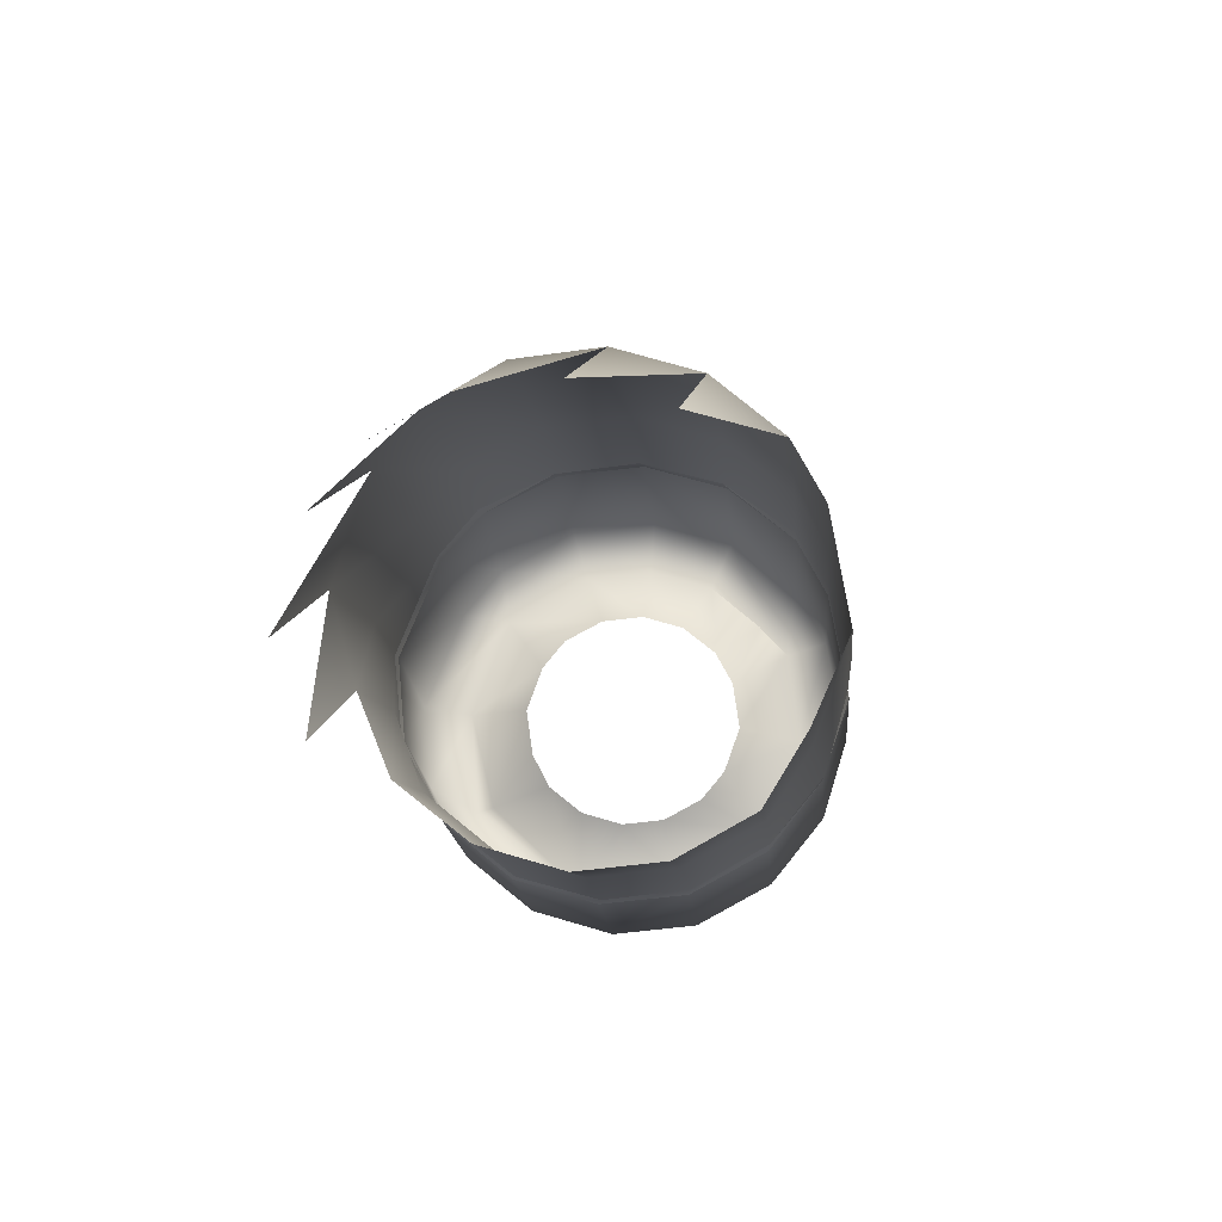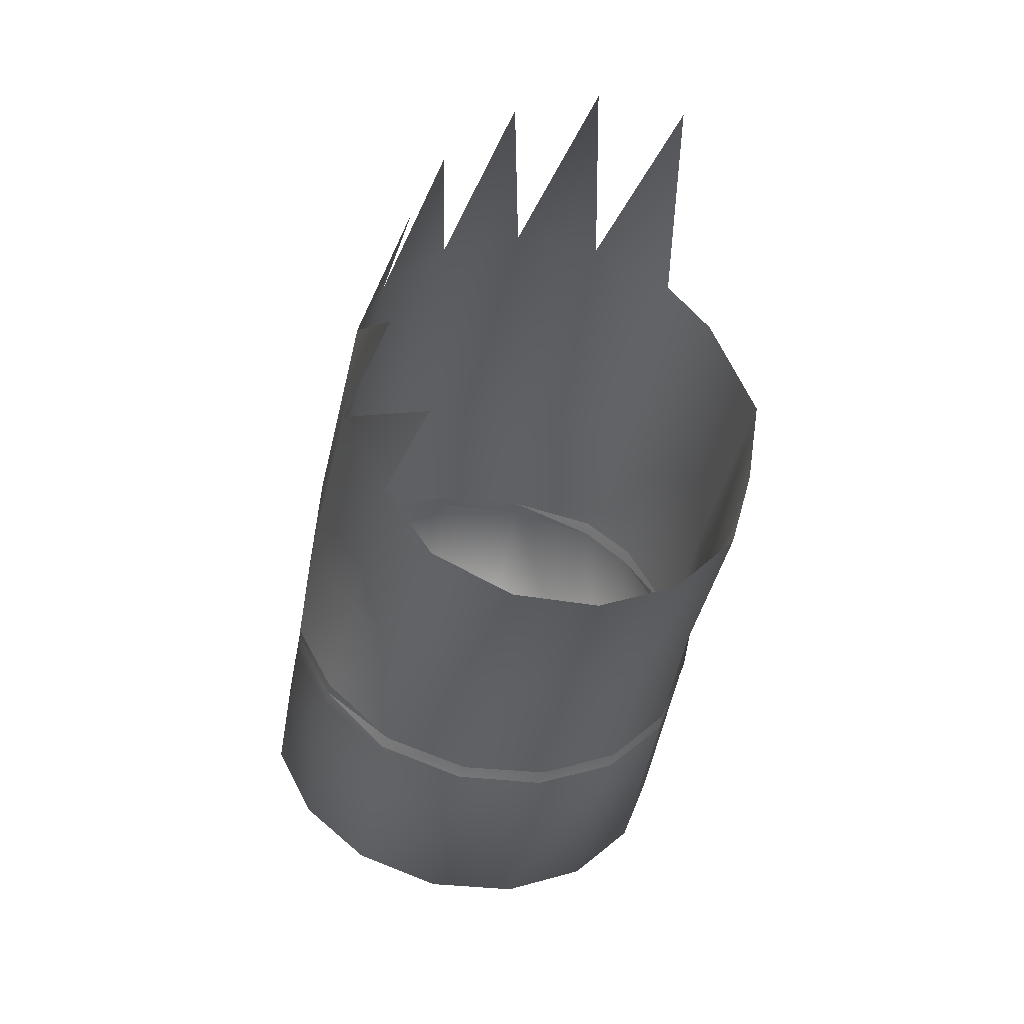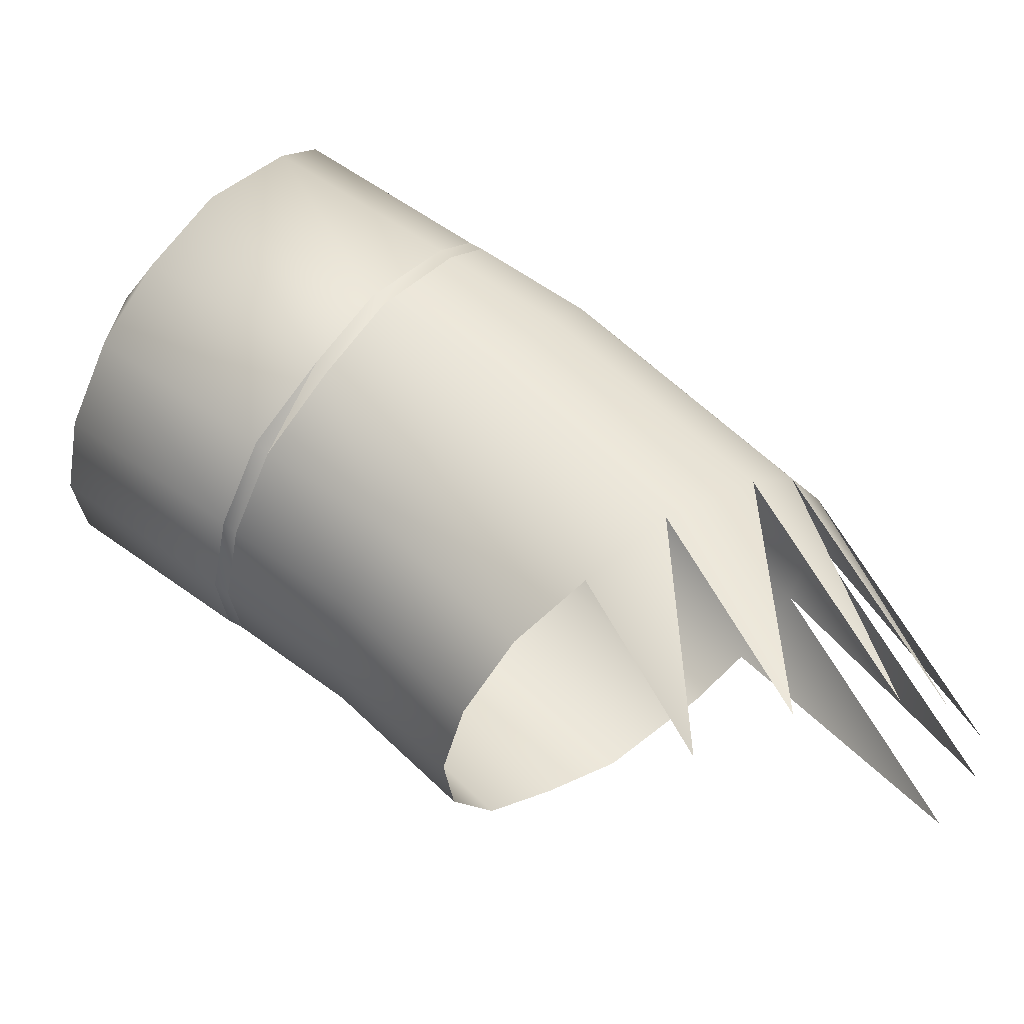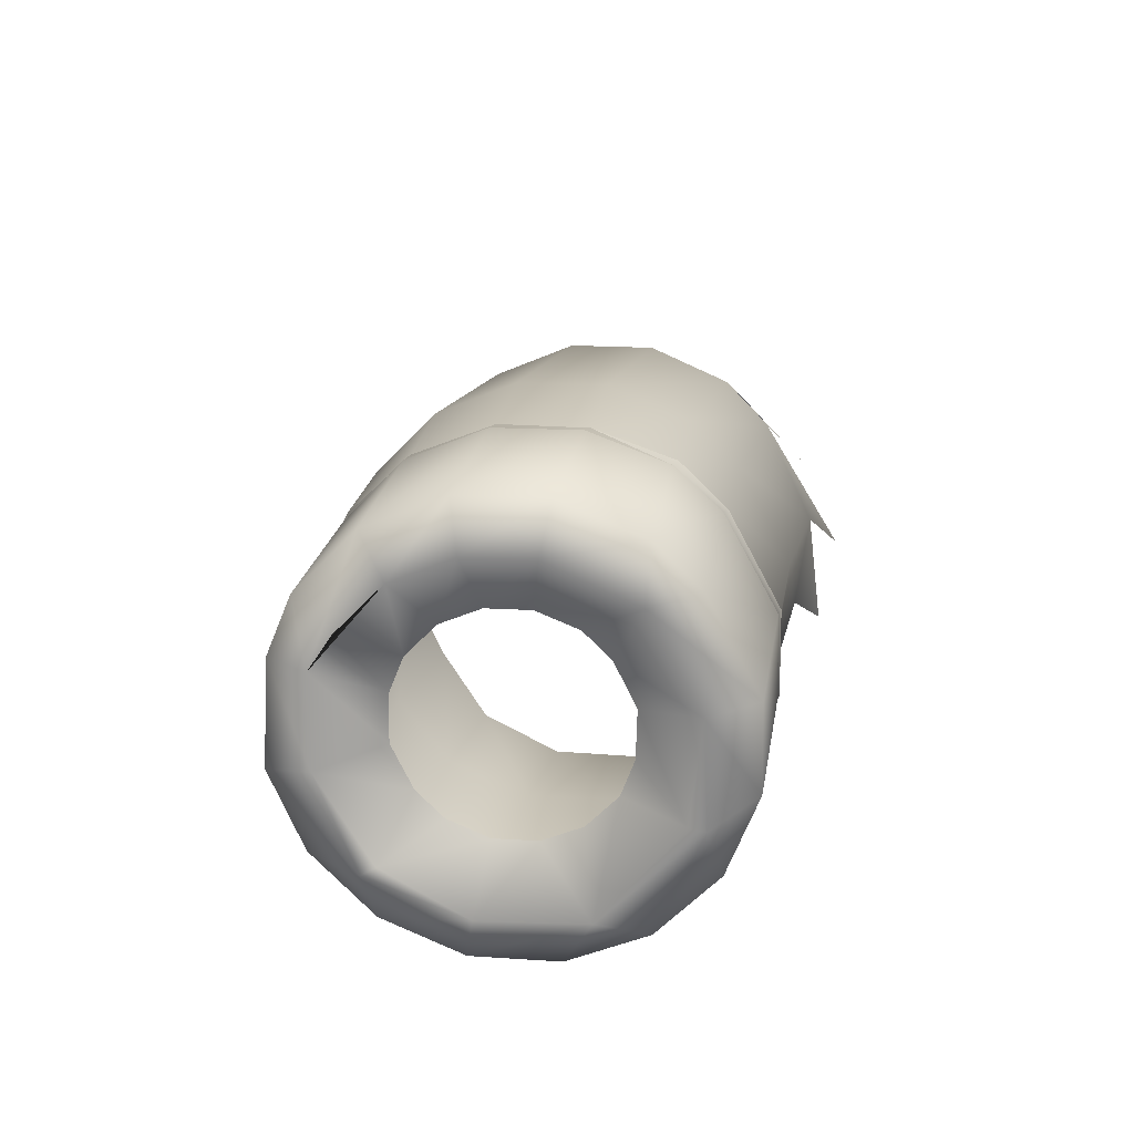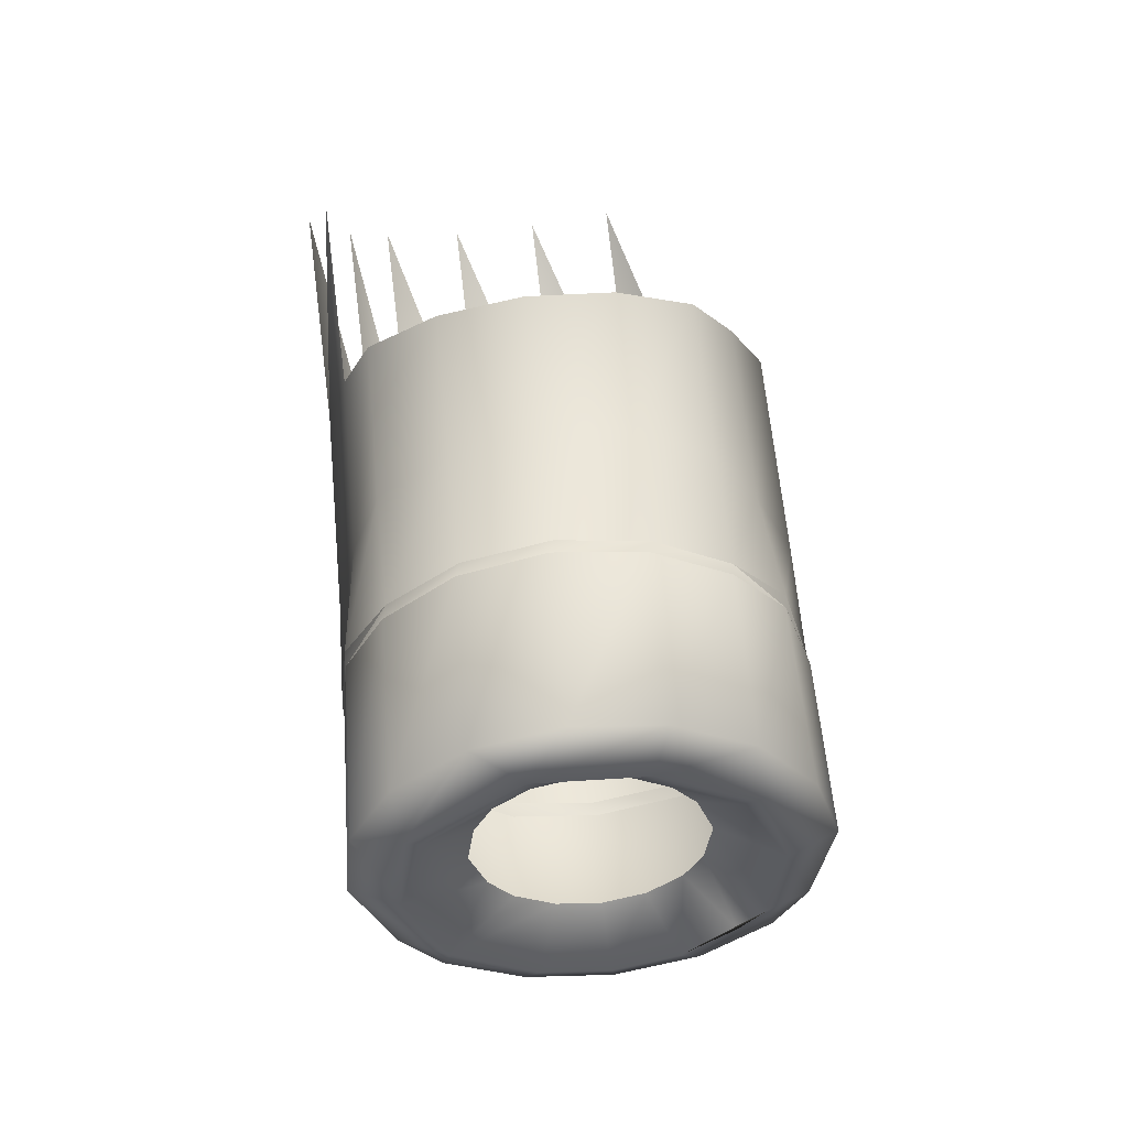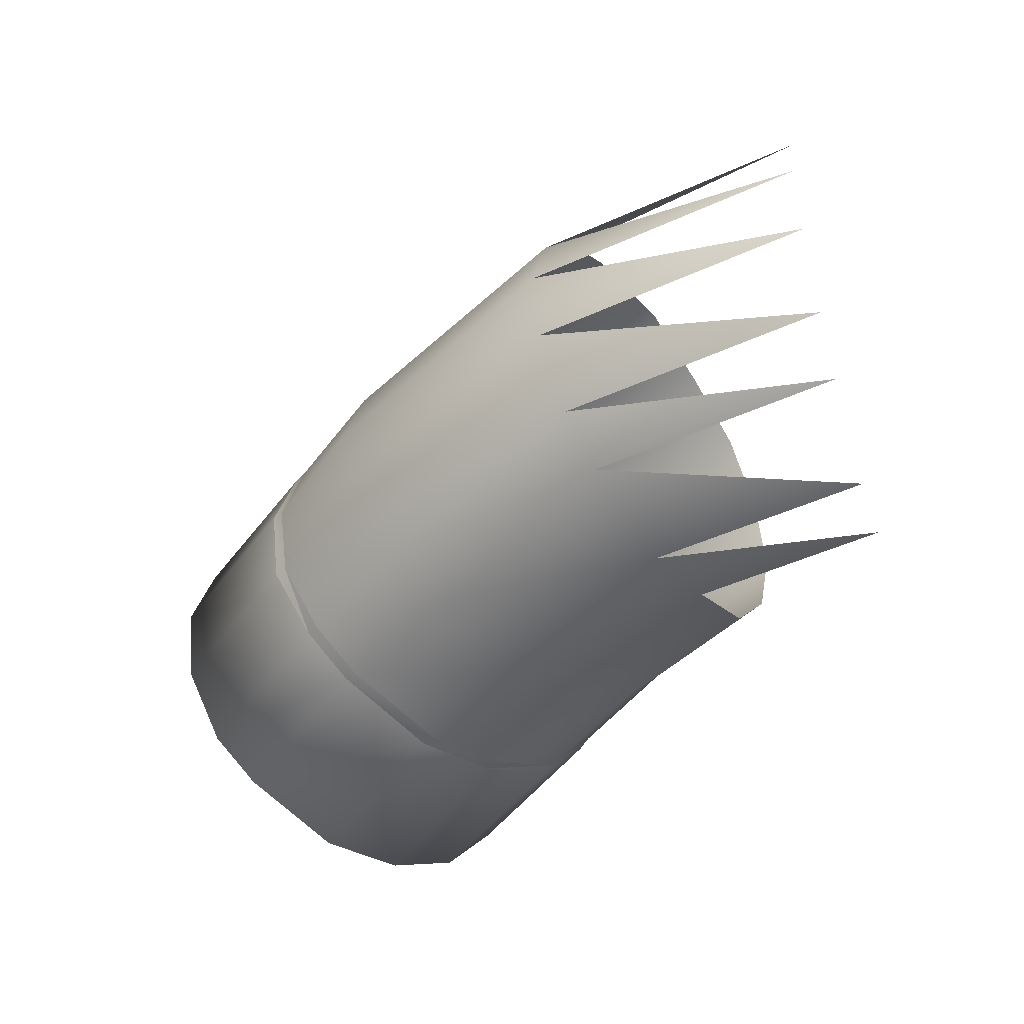
<metadata>
{"format":"obj","ext":"obj","renderer":"f3d","projection":"perspective","resolution":1024,"background":"white","views":[{"elev":37.8,"azim":-172.8,"up":"+Y"},{"elev":6.3,"azim":162.6,"up":"+Y"},{"elev":-34.4,"azim":86.1,"up":"+Z"},{"elev":-33.7,"azim":15.3,"up":"+Y"},{"elev":-73.2,"azim":-172.4,"up":"+Y"},{"elev":37.3,"azim":92.9,"up":"+Y"}]}
</metadata>
<code>
v 0.06856 0.001637 0.7572
v 0.07895 0.02979 0.7664
v 0.06867 0.06461 0.7778
v 0.05616 0.08231 0.7835
v 0.05616 -0.04978 0.8017
v 0.06854 -0.02886 0.8168
v 0.07895 -0.004898 0.8343
v 0.06864 0.02481 0.8559
v 0.03027 0.09871 0.7888
v 0.05616 0.03978 0.8668
v 0.03027 -0.06378 0.7915
v -0.02982 -0.06378 0.7915
v 0.000238 -0.06855 0.788
v -0.05538 -0.04978 0.8017
v -0.06817 -0.02886 0.8168
v -0.07836 -0.004898 0.8343
v -0.06815 0.02481 0.8559
v -0.02982 0.09871 0.7888
v 0.000238 0.1043 0.7907
v 0.03027 0.05373 0.8769
v 0.05616 -0.09205 0.8435
v 0.06868 -0.07683 0.8644
v 0.07895 -0.05945 0.8884
v 0.06853 -0.03789 0.9181
v 0.05616 -0.02698 0.9331
v -0.05538 0.03982 0.8668
v 0.000238 0.05853 0.8804
v 0.03027 -0.01685 0.947
v 0.03027 -0.1022 0.8295
v -0.02982 -0.1022 0.8295
v 0.000238 -0.1057 0.8248
v -0.05538 -0.09205 0.8435
v -0.06815 -0.07683 0.8644
v -0.07836 -0.05945 0.8884
v -0.06815 -0.03789 0.9181
v -0.02982 0.05373 0.8769
v 0.000238 -0.01337 0.9518
v 0.07276 -0.1107 0.889
v 0.05487 -0.1283 0.8694
v 0.07895 -0.09324 0.913
v 0.06858 -0.07169 0.9426
v 0.05616 -0.06078 0.9576
v 0.0312 -0.05352 0.9724
v -0.05538 -0.02696 0.9331
v -0.02982 -0.01685 0.947
v 0.001512 -0.04978 0.9775
v 0.02887 -0.1382 0.8558
v -0.001045 -0.1414 0.8515
v -0.03072 -0.1377 0.8566
v -0.05593 -0.1272 0.8709
v -0.07228 -0.1107 0.889
v -0.0777 -0.09485 0.9154
v -0.06808 -0.07169 0.9426
v -0.02843 -0.05296 0.9732
v 0.07845 -0.09695 0.9166
v 0.07274 -0.1141 0.8929
v 0.05616 -0.1322 0.8727
v 0.06767 -0.07517 0.9463
v 0.05515 -0.06477 0.961
v 0.000238 -0.0535 0.981
v -0.05538 -0.06075 0.9577
v -0.02982 -0.05698 0.9762
v 0.03027 -0.1424 0.8587
v 0.03027 -0.05698 0.9762
v 0.000238 -0.1458 0.8539
v -0.02982 -0.1424 0.8587
v -0.07147 -0.1152 0.8914
v -0.06817 -0.07668 0.9447
v -0.05576 -0.06541 0.9598
v 0.06848 -0.1298 0.9846
v 0.07877 -0.1515 0.9551
v 0.07265 -0.1691 0.9304
v 0.05589 -0.184 0.9103
v 0.05613 -0.1192 0.9998
v 0.03034 -0.109 1.014
v -0.02961 -0.1089 1.014
v 0.000386 -0.1055 1.019
v -0.05538 -0.1322 0.8727
v -0.07836 -0.09958 0.9176
v -0.05514 -0.1189 0.9999
v 0.03006 -0.1942 0.8965
v 9e-05 -0.1976 0.8918
v -0.02988 -0.1941 0.8966
v -0.05534 -0.1839 0.9106
v -0.07216 -0.1687 0.9314
v -0.07817 -0.1513 0.9553
v -0.06791 -0.1299 0.9849
v 0.05177 -0.1355 0.9892
v 0.06179 -0.1571 0.9594
v 0.05527 -0.1787 0.9297
v 0.02372 -0.1238 1.005
v 0.000246 -0.1211 1.009
v -0.05405 -0.138 0.9857
v -0.02324 -0.1238 1.005
v 0.01429 -0.1945 0.9092
v -0.02324 -0.1905 0.9134
v -0.05473 -0.1787 0.9297
v -0.06122 -0.1571 0.9594
v 0.01532 -0.1245 0.9808
v 0.03558 -0.1361 0.965
v 0.04966 -0.1773 0.9315
v 0.000258 -0.1228 0.9832
v -0.01482 -0.1245 0.9808
v -0.04321 -0.1317 0.9943
v -0.03916 -0.1459 0.9514
v 0.0283 -0.1296 0.9738
v 0.03973 -0.1459 0.9514
v 0.0283 -0.1622 0.9289
v -0.02763 -0.1296 0.9738
v -0.03506 -0.1361 0.965
v 0.000258 -0.1691 0.9195
v -0.04904 -0.1775 0.9313
v -0.03506 -0.1557 0.9379
v 0.03558 -0.1556 0.9381
v 0.01532 -0.1674 0.9219
v -0.01482 -0.1674 0.9219
v -0.02763 -0.1622 0.9289
f 1 7 6
f 6 7 1
f 2 8 7
f 7 8 2
f 3 10 8
f 8 10 3
f 4 20 10
f 10 20 4
f 5 21 11
f 11 21 5
f 5 6 22
f 22 6 5
f 6 7 23
f 23 7 6
f 7 8 24
f 24 8 7
f 8 10 25
f 25 10 8
f 9 27 20
f 20 27 9
f 20 28 10
f 10 28 20
f 5 22 21
f 21 22 5
f 11 21 29
f 29 21 11
f 6 23 22
f 22 23 6
f 7 24 23
f 23 24 7
f 8 25 24
f 24 25 8
f 10 28 25
f 25 28 10
f 11 29 13
f 13 29 11
f 14 12 30
f 30 12 14
f 12 13 31
f 31 13 12
f 14 32 15
f 15 32 14
f 15 33 16
f 16 33 15
f 16 34 17
f 17 34 16
f 17 35 26
f 26 35 17
f 18 26 36
f 36 26 18
f 19 36 27
f 27 36 19
f 27 37 20
f 20 37 27
f 20 37 28
f 28 37 20
f 21 22 38
f 38 22 21
f 21 39 29
f 29 39 21
f 22 23 40
f 40 23 22
f 23 24 41
f 41 24 23
f 24 25 42
f 42 25 24
f 28 43 25
f 25 43 28
f 13 29 31
f 31 29 13
f 12 31 30
f 30 31 12
f 14 30 32
f 32 30 14
f 15 32 33
f 33 32 15
f 16 33 34
f 34 33 16
f 17 34 35
f 35 34 17
f 26 35 44
f 44 35 26
f 36 26 44
f 44 26 36
f 27 36 45
f 45 36 27
f 27 45 37
f 37 45 27
f 37 46 28
f 28 46 37
f 22 40 38
f 38 40 22
f 21 38 39
f 39 38 21
f 29 39 47
f 47 39 29
f 23 41 40
f 40 41 23
f 24 42 41
f 41 42 24
f 25 43 42
f 42 43 25
f 28 46 43
f 43 46 28
f 29 47 31
f 31 47 29
f 30 31 48
f 48 31 30
f 32 30 49
f 49 30 32
f 32 50 33
f 33 50 32
f 33 51 34
f 34 51 33
f 34 52 35
f 35 52 34
f 35 53 44
f 44 53 35
f 36 44 45
f 45 44 36
f 37 45 54
f 54 45 37
f 37 54 46
f 46 54 37
f 38 40 55
f 55 40 38
f 39 38 56
f 56 38 39
f 39 57 47
f 47 57 39
f 40 41 58
f 58 41 40
f 41 42 59
f 59 42 41
f 43 59 42
f 42 59 43
f 46 60 43
f 43 60 46
f 31 47 48
f 48 47 31
f 30 48 49
f 49 48 30
f 32 49 50
f 50 49 32
f 33 50 51
f 51 50 33
f 34 51 52
f 52 51 34
f 52 53 35
f 35 53 52
f 44 53 61
f 61 53 44
f 45 44 61
f 61 44 45
f 45 61 54
f 54 61 45
f 46 54 62
f 62 54 46
f 40 58 55
f 55 58 40
f 38 55 56
f 56 55 38
f 39 56 57
f 57 56 39
f 57 63 47
f 47 63 57
f 41 59 58
f 58 59 41
f 43 64 59
f 59 64 43
f 46 62 60
f 60 62 46
f 43 60 64
f 64 60 43
f 47 63 48
f 48 63 47
f 49 48 65
f 65 48 49
f 50 49 66
f 66 49 50
f 50 67 51
f 51 67 50
f 51 67 52
f 52 67 51
f 52 68 53
f 53 68 52
f 53 68 61
f 61 68 53
f 54 61 69
f 69 61 54
f 54 69 62
f 62 69 54
f 55 58 70
f 70 58 55
f 56 55 71
f 71 55 56
f 57 56 72
f 72 56 57
f 57 73 63
f 63 73 57
f 58 59 74
f 74 59 58
f 64 75 59
f 59 75 64
f 60 62 76
f 76 62 60
f 60 77 64
f 64 77 60
f 48 63 65
f 65 63 48
f 49 65 66
f 66 65 49
f 50 66 78
f 78 66 50
f 50 78 67
f 67 78 50
f 67 79 52
f 52 79 67
f 52 79 68
f 68 79 52
f 68 69 61
f 61 69 68
f 62 69 80
f 80 69 62
f 58 74 70
f 70 74 58
f 55 70 71
f 71 70 55
f 56 71 72
f 72 71 56
f 57 72 73
f 73 72 57
f 63 73 81
f 81 73 63
f 59 75 74
f 74 75 59
f 64 77 75
f 75 77 64
f 62 80 76
f 76 80 62
f 60 76 77
f 77 76 60
f 63 81 65
f 65 81 63
f 66 65 82
f 82 65 66
f 78 66 83
f 83 66 78
f 78 84 67
f 67 84 78
f 67 85 79
f 79 85 67
f 79 86 68
f 68 86 79
f 68 87 69
f 69 87 68
f 69 87 80
f 80 87 69
f 74 88 70
f 70 88 74
f 71 70 88
f 88 70 71
f 71 89 72
f 72 89 71
f 72 90 73
f 73 90 72
f 73 90 81
f 81 90 73
f 75 91 74
f 74 91 75
f 77 92 75
f 75 92 77
f 76 80 93
f 93 80 76
f 77 76 94
f 94 76 77
f 65 81 82
f 82 81 65
f 66 82 83
f 83 82 66
f 78 83 84
f 84 83 78
f 67 84 85
f 85 84 67
f 79 85 86
f 86 85 79
f 68 86 87
f 87 86 68
f 80 87 93
f 93 87 80
f 74 91 88
f 88 91 74
f 71 88 89
f 89 88 71
f 72 89 90
f 90 89 72
f 90 95 81
f 81 95 90
f 75 92 91
f 91 92 75
f 77 94 92
f 92 94 77
f 76 93 94
f 94 93 76
f 81 95 82
f 82 95 81
f 95 83 82
f 82 83 95
f 96 84 83
f 83 84 96
f 97 85 84
f 84 85 97
f 97 86 85
f 85 86 97
f 98 87 86
f 86 87 98
f 93 87 98
f 98 87 93
f 88 91 99
f 99 91 88
f 89 88 100
f 100 88 89
f 89 101 90
f 90 101 89
f 90 101 95
f 95 101 90
f 91 92 102
f 102 92 91
f 92 94 103
f 103 94 92
f 94 93 104
f 104 93 94
f 95 96 83
f 83 96 95
f 96 97 84
f 84 97 96
f 97 98 86
f 86 98 97
f 105 93 98
f 98 93 105
f 91 102 99
f 99 102 91
f 88 99 106
f 106 99 88
f 88 106 100
f 100 106 88
f 89 100 107
f 107 100 89
f 107 101 89
f 89 101 107
f 108 95 101
f 101 95 108
f 102 92 103
f 103 92 102
f 103 94 109
f 109 94 103
f 110 104 93
f 93 104 110
f 94 104 109
f 109 104 94
f 111 96 95
f 95 96 111
f 96 112 97
f 97 112 96
f 112 98 97
f 97 98 112
f 110 93 105
f 105 93 110
f 113 105 98
f 98 105 113
f 107 114 101
f 101 114 107
f 108 115 95
f 95 115 108
f 114 108 101
f 101 108 114
f 109 104 110
f 110 104 109
f 116 96 111
f 111 96 116
f 115 111 95
f 95 111 115
f 116 112 96
f 96 112 116
f 113 98 112
f 112 98 113
f 117 112 116
f 116 112 117
f 113 112 117
f 117 112 113

</code>
